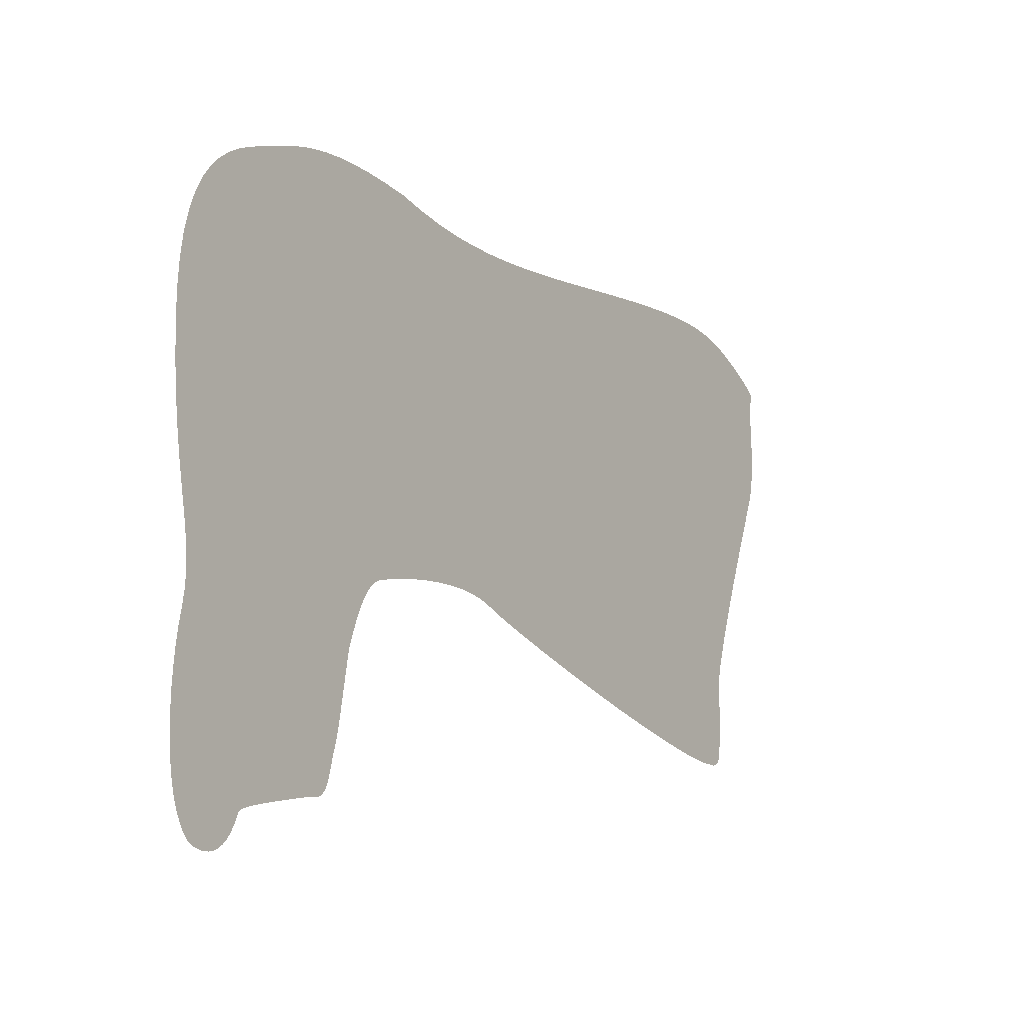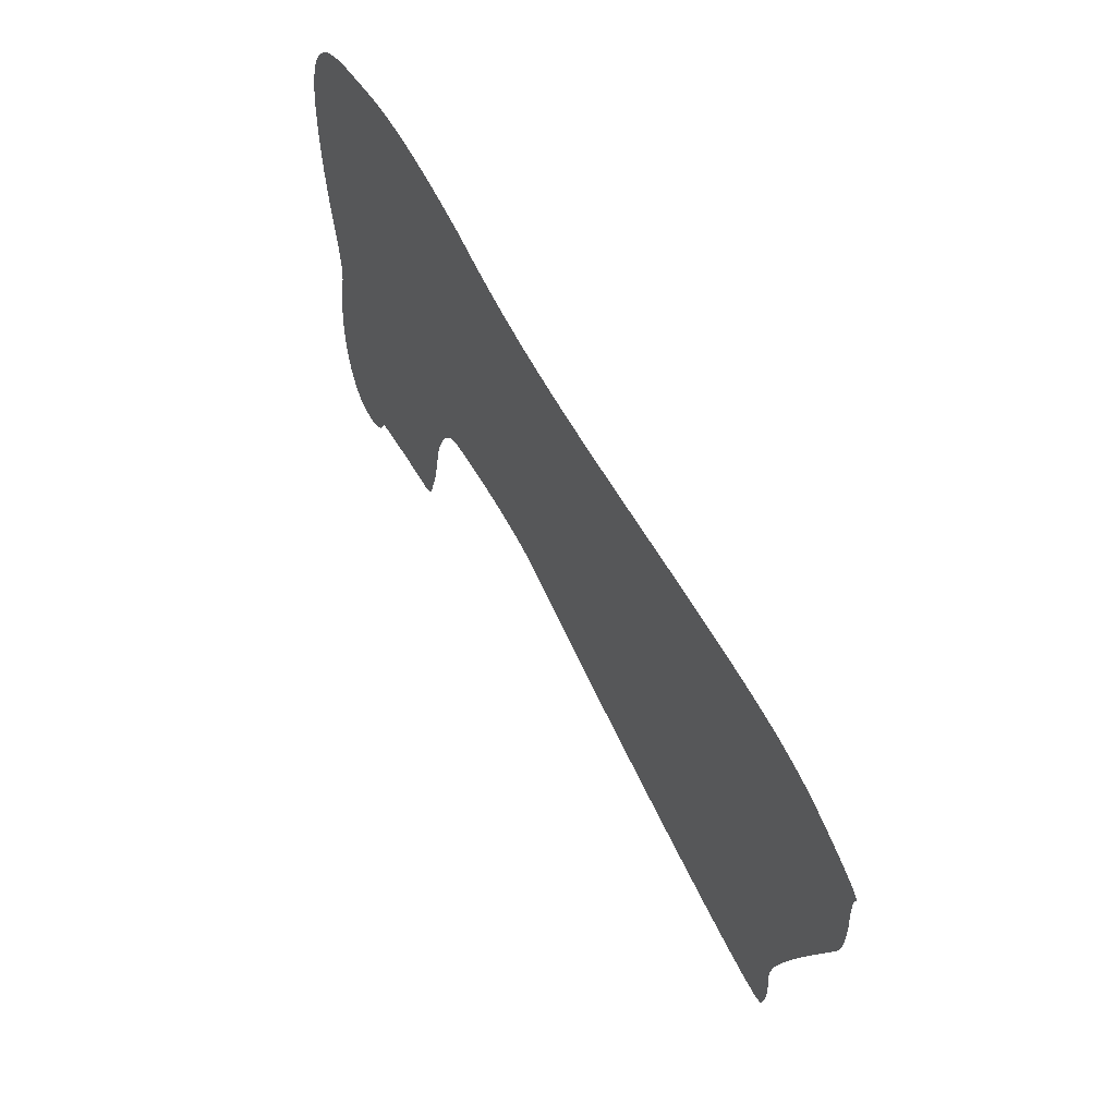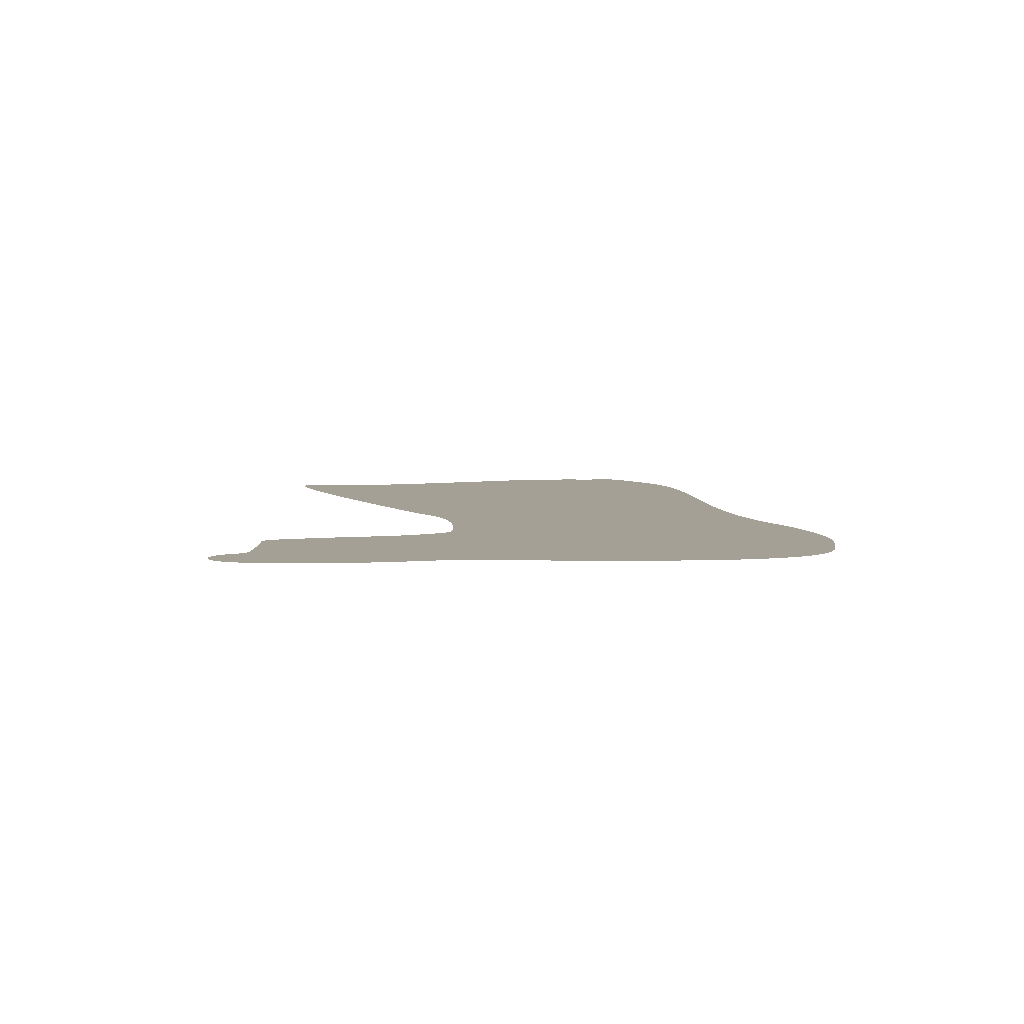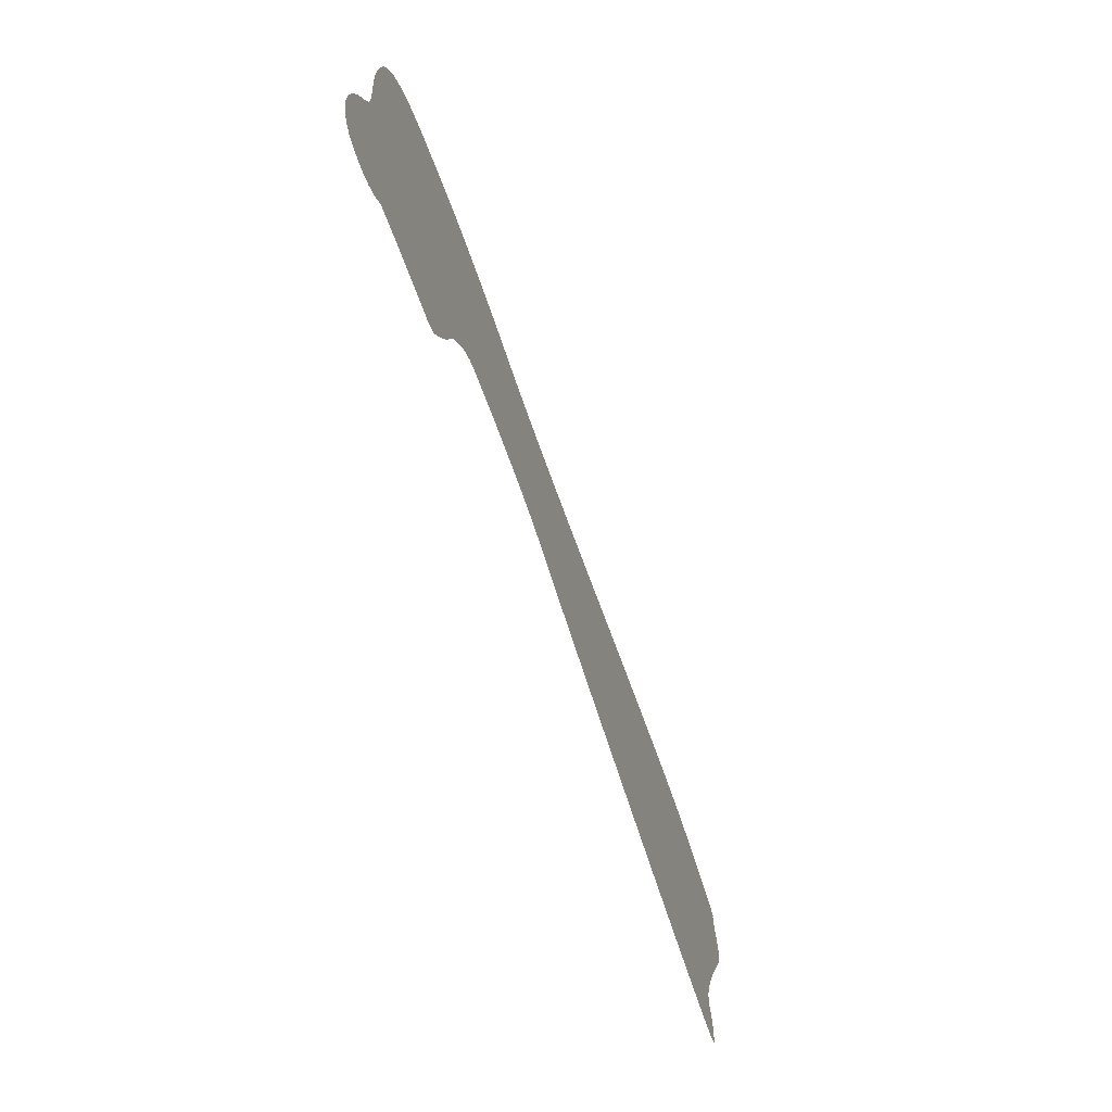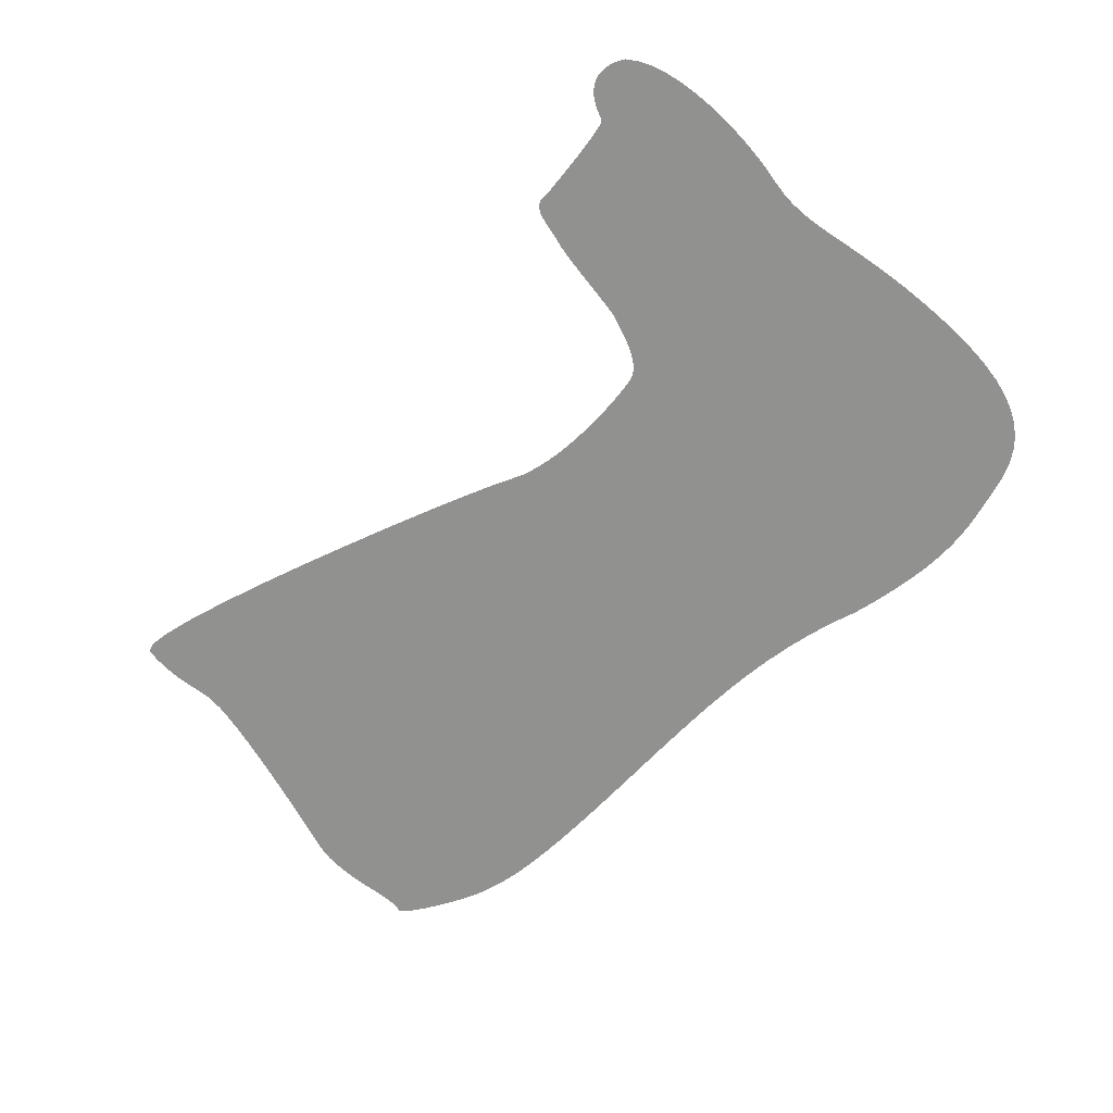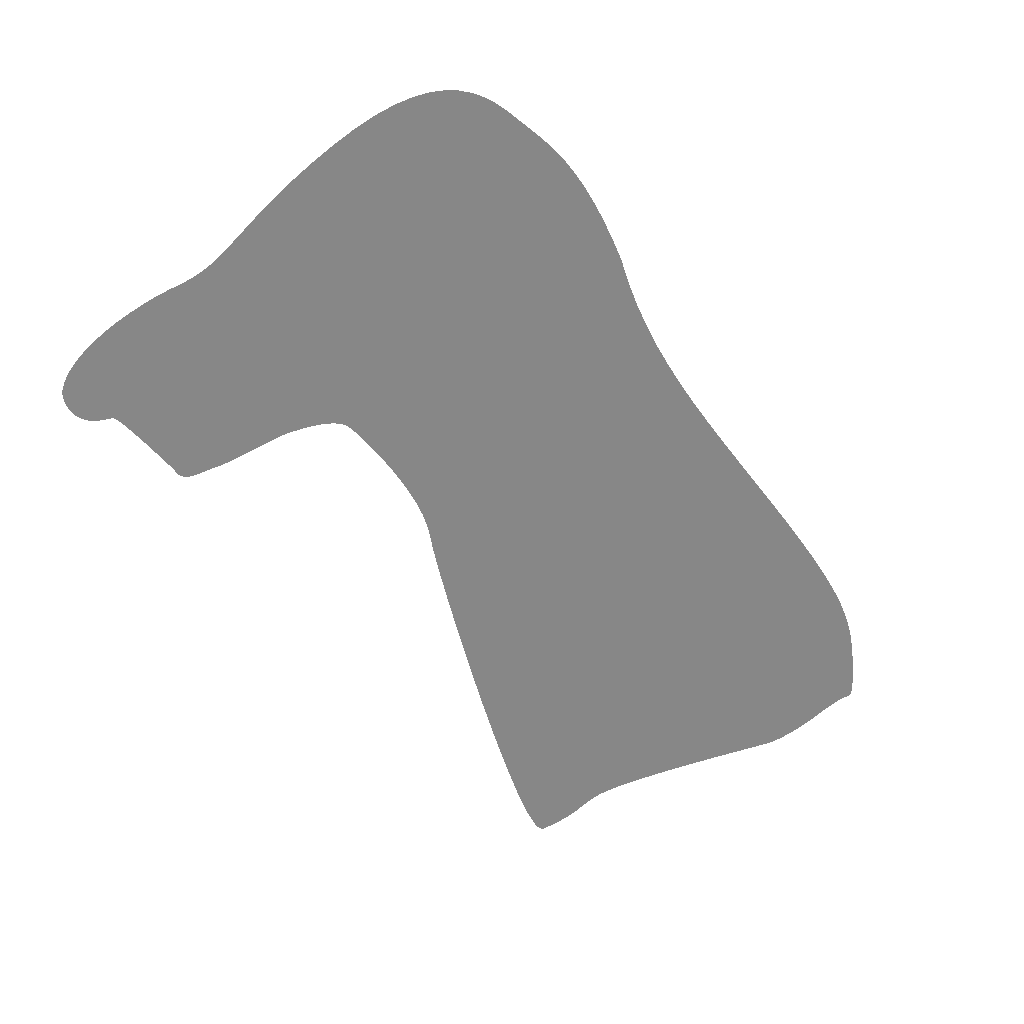
<metadata>
{"format":"obj","ext":"obj","renderer":"f3d","projection":"perspective","resolution":1024,"background":"white","views":[{"elev":-4.5,"azim":-52.6,"up":"+Z"},{"elev":59.6,"azim":60.2,"up":"+Z"},{"elev":5.7,"azim":-93.3,"up":"+Y"},{"elev":-74.4,"azim":-69.4,"up":"+Z"},{"elev":-66.0,"azim":-131.5,"up":"+Y"},{"elev":-62.4,"azim":-51.0,"up":"+Y"}]}
</metadata>
<code>
o Curve
v -0.07727 0 -0.07674
v -0.0772 0 -0.07679
v -0.07701 0 -0.07694
v -0.07669 0 -0.07716
v -0.07628 0 -0.07743
v -0.07577 0 -0.07772
v -0.07517 0 -0.07801
v -0.07451 0 -0.07828
v -0.07378 0 -0.0785
v -0.073 0 -0.07865
v -0.07219 0 -0.0787
v -0.07135 0 -0.07864
v -0.0705 0 -0.07843
v -0.06968 0 -0.07809
v -0.06896 0 -0.07765
v -0.06831 0 -0.07714
v -0.06774 0 -0.07656
v -0.06724 0 -0.07595
v -0.0668 0 -0.07532
v -0.06642 0 -0.07468
v -0.06608 0 -0.07407
v -0.06579 0 -0.0735
v -0.06554 0 -0.07299
v -0.06533 0 -0.07256
v -0.06513 0 -0.07222
v -0.06467 0 -0.07196
v -0.06372 0 -0.07172
v -0.06236 0 -0.0715
v -0.06069 0 -0.07131
v -0.0588 0 -0.07114
v -0.05679 0 -0.071
v -0.05475 0 -0.07087
v -0.05277 0 -0.07077
v -0.05095 0 -0.07068
v -0.04938 0 -0.07061
v -0.04815 0 -0.07056
v -0.04735 0 -0.07053
v -0.04685 0 -0.07052
v -0.04643 0 -0.07054
v -0.04608 0 -0.07057
v -0.04578 0 -0.07061
v -0.04552 0 -0.07064
v -0.04528 0 -0.07066
v -0.04506 0 -0.07066
v -0.04484 0 -0.07062
v -0.0446 0 -0.07055
v -0.04434 0 -0.07042
v -0.04404 0 -0.07023
v -0.04369 0 -0.06996
v -0.04332 0 -0.06961
v -0.04299 0 -0.06914
v -0.0427 0 -0.06859
v -0.04244 0 -0.06796
v -0.04219 0 -0.06726
v -0.04196 0 -0.06652
v -0.04174 0 -0.06574
v -0.04153 0 -0.06494
v -0.04131 0 -0.06413
v -0.04108 0 -0.06332
v -0.04084 0 -0.06254
v -0.04058 0 -0.06178
v -0.04028 0 -0.06082
v -0.03995 0 -0.05947
v -0.03958 0 -0.05781
v -0.0392 0 -0.05593
v -0.0388 0 -0.05392
v -0.03841 0 -0.05185
v -0.03803 0 -0.04982
v -0.03767 0 -0.04791
v -0.03734 0 -0.0462
v -0.03705 0 -0.04478
v -0.03681 0 -0.04374
v -0.03663 0 -0.04316
v -0.03644 0 -0.04267
v -0.03615 0 -0.04187
v -0.03576 0 -0.04084
v -0.03529 0 -0.03963
v -0.03473 0 -0.0383
v -0.03409 0 -0.03692
v -0.03337 0 -0.03555
v -0.03258 0 -0.03425
v -0.03172 0 -0.03309
v -0.03078 0 -0.03212
v -0.02978 0 -0.03141
v -0.02873 0 -0.03103
v -0.02733 0 -0.03082
v -0.02538 0 -0.03063
v -0.02295 0 -0.03048
v -0.02015 0 -0.03039
v -0.01706 0 -0.03039
v -0.01377 0 -0.03051
v -0.01038 0 -0.03076
v -0.006955 0 -0.03118
v -0.003603 0 -0.03179
v -0.000411 0 -0.03261
v 0.002534 0 -0.03366
v 0.005141 0 -0.03498
v 0.008813 0 -0.03696
v 0.0147 0 -0.03986
v 0.02232 0 -0.04344
v 0.0312 0 -0.04747
v 0.04087 0 -0.05172
v 0.05085 0 -0.05597
v 0.06066 0 -0.05999
v 0.06984 0 -0.06354
v 0.0779 0 -0.0664
v 0.08438 0 -0.06834
v 0.08879 0 -0.06914
v 0.09066 0 -0.06855
v 0.09119 0 -0.06561
v 0.0915 0 -0.06312
v 0.09163 0 -0.06098
v 0.09163 0 -0.05914
v 0.09155 0 -0.05751
v 0.09141 0 -0.05602
v 0.09128 0 -0.05459
v 0.09118 0 -0.05315
v 0.09117 0 -0.05161
v 0.09128 0 -0.04991
v 0.09157 0 -0.04796
v 0.09207 0 -0.0457
v 0.09305 0 -0.04214
v 0.09419 0 -0.03838
v 0.09545 0 -0.0345
v 0.09679 0 -0.03057
v 0.09816 0 -0.02667
v 0.09954 0 -0.02288
v 0.1009 0 -0.01928
v 0.1021 0 -0.01594
v 0.1033 0 -0.01294
v 0.1043 0 -0.01036
v 0.1051 0 -0.008273
v 0.1056 0 -0.006759
v 0.106 0 -0.005479
v 0.1063 0 -0.004068
v 0.1065 0 -0.002566
v 0.1066 0 -0.001014
v 0.1067 0 0.00055
v 0.1067 0 0.002085
v 0.1067 0 0.003552
v 0.1067 0 0.004912
v 0.1066 0 0.006124
v 0.1066 0 0.007148
v 0.1065 0 0.007946
v 0.1065 0 0.008478
v 0.1064 0 0.008954
v 0.1064 0 0.009589
v 0.1063 0 0.01035
v 0.1063 0 0.01121
v 0.1062 0 0.01212
v 0.1062 0 0.01307
v 0.1062 0 0.01401
v 0.1062 0 0.01491
v 0.1063 0 0.01575
v 0.1064 0 0.01648
v 0.1065 0 0.01708
v 0.1067 0 0.01751
v 0.1067 0 0.01799
v 0.1061 0 0.01873
v 0.1051 0 0.01968
v 0.1037 0 0.02079
v 0.102 0 0.022
v 0.1001 0 0.02328
v 0.09811 0 0.02456
v 0.09606 0 0.02581
v 0.09403 0 0.02696
v 0.09212 0 0.02797
v 0.0904 0 0.02878
v 0.08896 0 0.02936
v 0.08767 0 0.02981
v 0.08627 0 0.03027
v 0.08471 0 0.03075
v 0.08289 0 0.03123
v 0.08075 0 0.0317
v 0.07819 0 0.03216
v 0.07513 0 0.03259
v 0.07151 0 0.033
v 0.06724 0 0.03336
v 0.06224 0 0.03368
v 0.05643 0 0.03395
v 0.04973 0 0.03415
v 0.04273 0 0.03431
v 0.03602 0 0.03445
v 0.02959 0 0.03461
v 0.02339 0 0.03483
v 0.01739 0 0.03516
v 0.01157 0 0.03562
v 0.005878 0 0.03627
v 0.000293 0 0.03712
v -0.005221 0 0.03823
v -0.0107 0 0.03964
v -0.01617 0 0.04137
v -0.02167 0 0.04347
v -0.02717 0 0.04496
v -0.03206 0 0.04609
v -0.0364 0 0.04688
v -0.04027 0 0.04738
v -0.04372 0 0.04762
v -0.04683 0 0.04763
v -0.04966 0 0.04747
v -0.05229 0 0.04715
v -0.05477 0 0.04673
v -0.05717 0 0.04623
v -0.05957 0 0.04569
v -0.06203 0 0.04516
v -0.06452 0 0.04456
v -0.06694 0 0.04376
v -0.06928 0 0.0427
v -0.0715 0 0.04131
v -0.07357 0 0.03952
v -0.07546 0 0.03727
v -0.07715 0 0.03449
v -0.07861 0 0.03113
v -0.0798 0 0.02711
v -0.0807 0 0.02236
v -0.08127 0 0.01683
v -0.0815 0 0.01045
v -0.08144 0 0.004004
v -0.08119 0 -0.001737
v -0.0808 0 -0.006847
v -0.08032 0 -0.01141
v -0.07981 0 -0.01549
v -0.07931 0 -0.01917
v -0.07886 0 -0.02253
v -0.07853 0 -0.02565
v -0.07835 0 -0.0286
v -0.07838 0 -0.03146
v -0.07866 0 -0.03432
v -0.07924 0 -0.03723
v -0.07996 0 -0.04037
v -0.08058 0 -0.04376
v -0.08108 0 -0.04736
v -0.08145 0 -0.05107
v -0.08167 0 -0.05484
v -0.08171 0 -0.05859
v -0.08156 0 -0.06225
v -0.0812 0 -0.06575
v -0.08061 0 -0.06902
v -0.07977 0 -0.07199
v -0.07867 0 -0.07459
f 10 12 11
f 9 12 10
f 9 13 12
f 8 13 9
f 8 14 13
f 7 14 8
f 7 15 14
f 6 15 7
f 5 15 6
f 5 16 15
f 4 16 5
f 3 16 4
f 3 17 16
f 2 17 3
f 1 17 2
f 240 17 1
f 240 18 17
f 240 19 18
f 240 20 19
f 240 21 20
f 239 21 240
f 239 22 21
f 239 23 22
f 239 24 23
f 239 25 24
f 239 26 25
f 238 26 239
f 238 27 26
f 238 28 27
f 238 29 28
f 238 30 29
f 238 31 30
f 238 32 31
f 238 33 32
f 238 34 33
f 238 35 34
f 42 44 43
f 42 45 44
f 41 45 42
f 41 46 45
f 238 36 35
f 40 46 41
f 39 46 40
f 238 37 36
f 39 47 46
f 38 47 39
f 238 38 37
f 238 47 38
f 238 48 47
f 238 49 48
f 238 50 49
f 238 51 50
f 238 52 51
f 107 109 108
f 237 52 238
f 237 53 52
f 107 110 109
f 106 110 107
f 237 54 53
f 237 55 54
f 237 56 55
f 105 110 106
f 236 56 237
f 236 57 56
f 105 111 110
f 236 58 57
f 236 59 58
f 104 111 105
f 236 60 59
f 104 112 111
f 236 61 60
f 235 61 236
f 235 62 61
f 104 113 112
f 235 63 62
f 103 113 104
f 235 64 63
f 103 114 113
f 234 64 235
f 234 65 64
f 103 115 114
f 103 116 115
f 102 116 103
f 234 66 65
f 233 66 234
f 102 117 116
f 233 67 66
f 102 118 117
f 233 68 67
f 101 118 102
f 101 119 118
f 232 68 233
f 101 120 119
f 232 69 68
f 101 121 120
f 232 70 69
f 100 121 101
f 231 70 232
f 231 71 70
f 100 122 121
f 231 72 71
f 230 72 231
f 230 73 72
f 99 122 100
f 230 74 73
f 230 75 74
f 99 123 122
f 230 76 75
f 230 77 76
f 229 77 230
f 98 123 99
f 229 78 77
f 98 124 123
f 229 79 78
f 228 79 229
f 97 124 98
f 228 80 79
f 228 81 80
f 96 124 97
f 96 125 124
f 227 81 228
f 227 82 81
f 95 125 96
f 227 83 82
f 94 125 95
f 227 84 83
f 93 125 94
f 226 84 227
f 226 85 84
f 92 125 93
f 226 86 85
f 226 87 86
f 91 125 92
f 226 88 87
f 91 126 125
f 90 126 91
f 226 89 88
f 89 126 90
f 226 126 89
f 225 126 226
f 225 127 126
f 224 127 225
f 224 128 127
f 223 128 224
f 223 129 128
f 222 129 223
f 222 130 129
f 221 130 222
f 221 131 130
f 220 131 221
f 220 132 131
f 220 133 132
f 219 133 220
f 219 134 133
f 219 135 134
f 219 136 135
f 219 137 136
f 218 137 219
f 218 138 137
f 218 139 138
f 218 140 139
f 218 141 140
f 217 141 218
f 217 142 141
f 217 143 142
f 217 144 143
f 217 145 144
f 217 146 145
f 217 147 146
f 217 148 147
f 217 149 148
f 216 149 217
f 216 150 149
f 216 151 150
f 216 152 151
f 216 153 152
f 216 154 153
f 216 155 154
f 216 156 155
f 215 156 216
f 215 157 156
f 215 158 157
f 215 159 158
f 215 160 159
f 215 161 160
f 215 162 161
f 215 163 162
f 214 163 215
f 214 164 163
f 214 165 164
f 214 166 165
f 214 167 166
f 213 167 214
f 213 168 167
f 213 169 168
f 213 170 169
f 213 171 170
f 213 172 171
f 213 173 172
f 212 173 213
f 212 174 173
f 212 175 174
f 212 176 175
f 212 177 176
f 212 178 177
f 212 179 178
f 212 180 179
f 212 181 180
f 212 182 181
f 212 183 182
f 212 184 183
f 211 184 212
f 211 185 184
f 211 186 185
f 211 187 186
f 211 188 187
f 211 189 188
f 211 190 189
f 210 190 211
f 210 191 190
f 209 191 210
f 209 192 191
f 208 192 209
f 208 193 192
f 207 193 208
f 207 194 193
f 206 194 207
f 205 194 206
f 205 195 194
f 204 195 205
f 203 195 204
f 203 196 195
f 202 196 203
f 201 196 202
f 201 197 196
f 200 197 201
f 200 198 197
f 199 198 200

</code>
